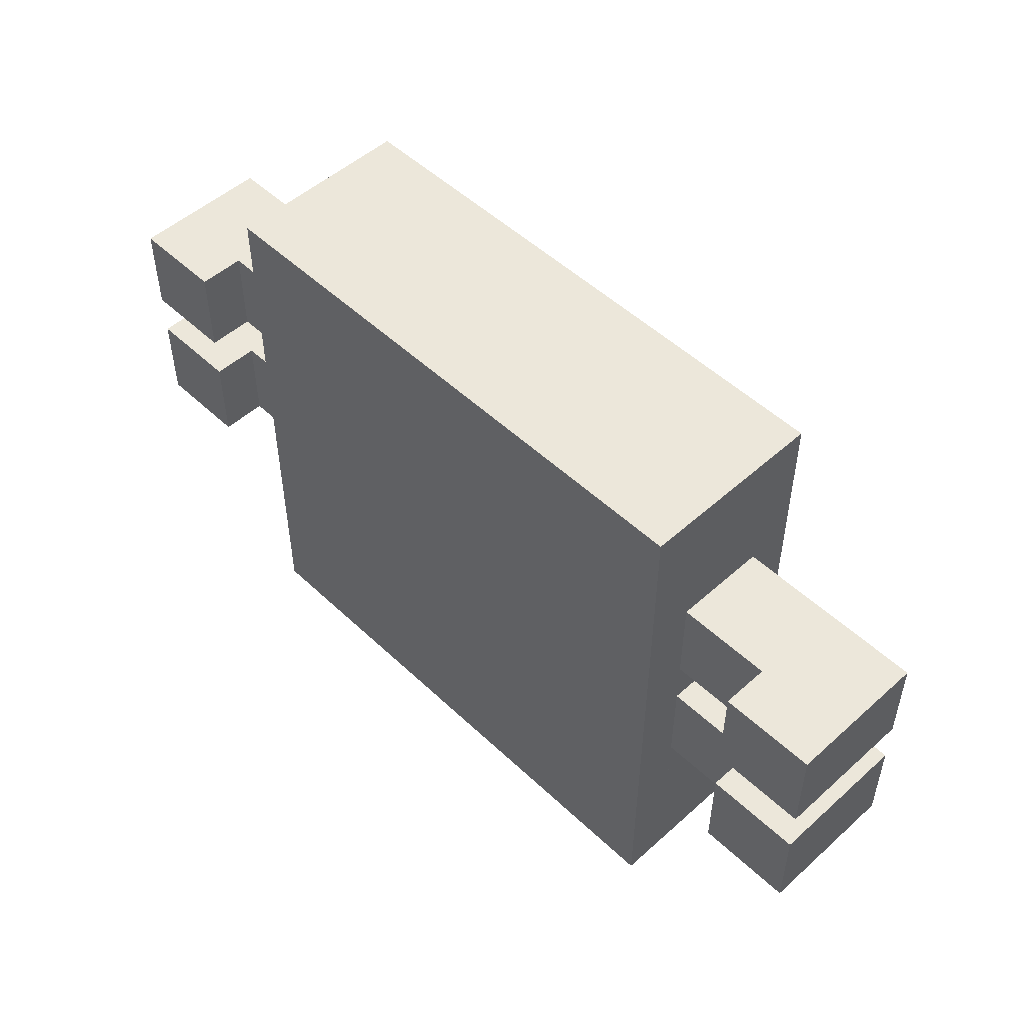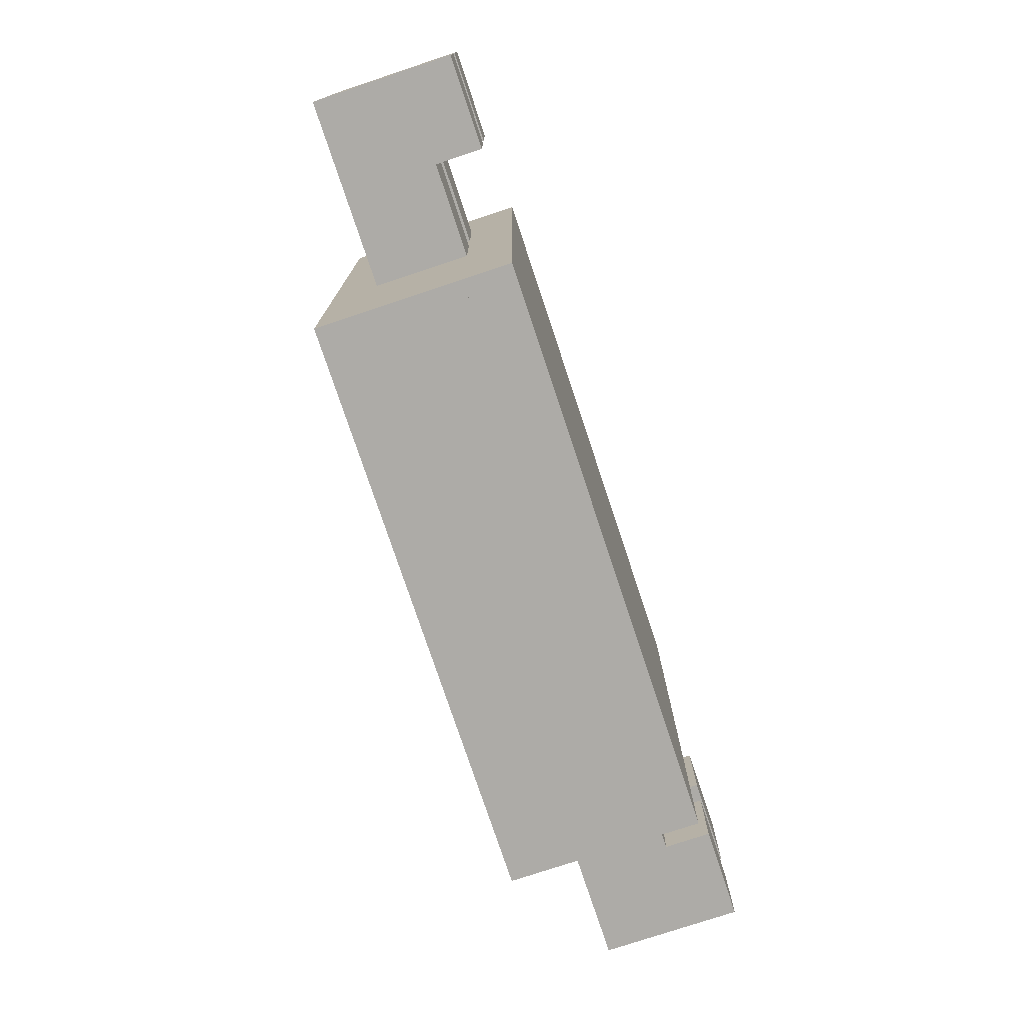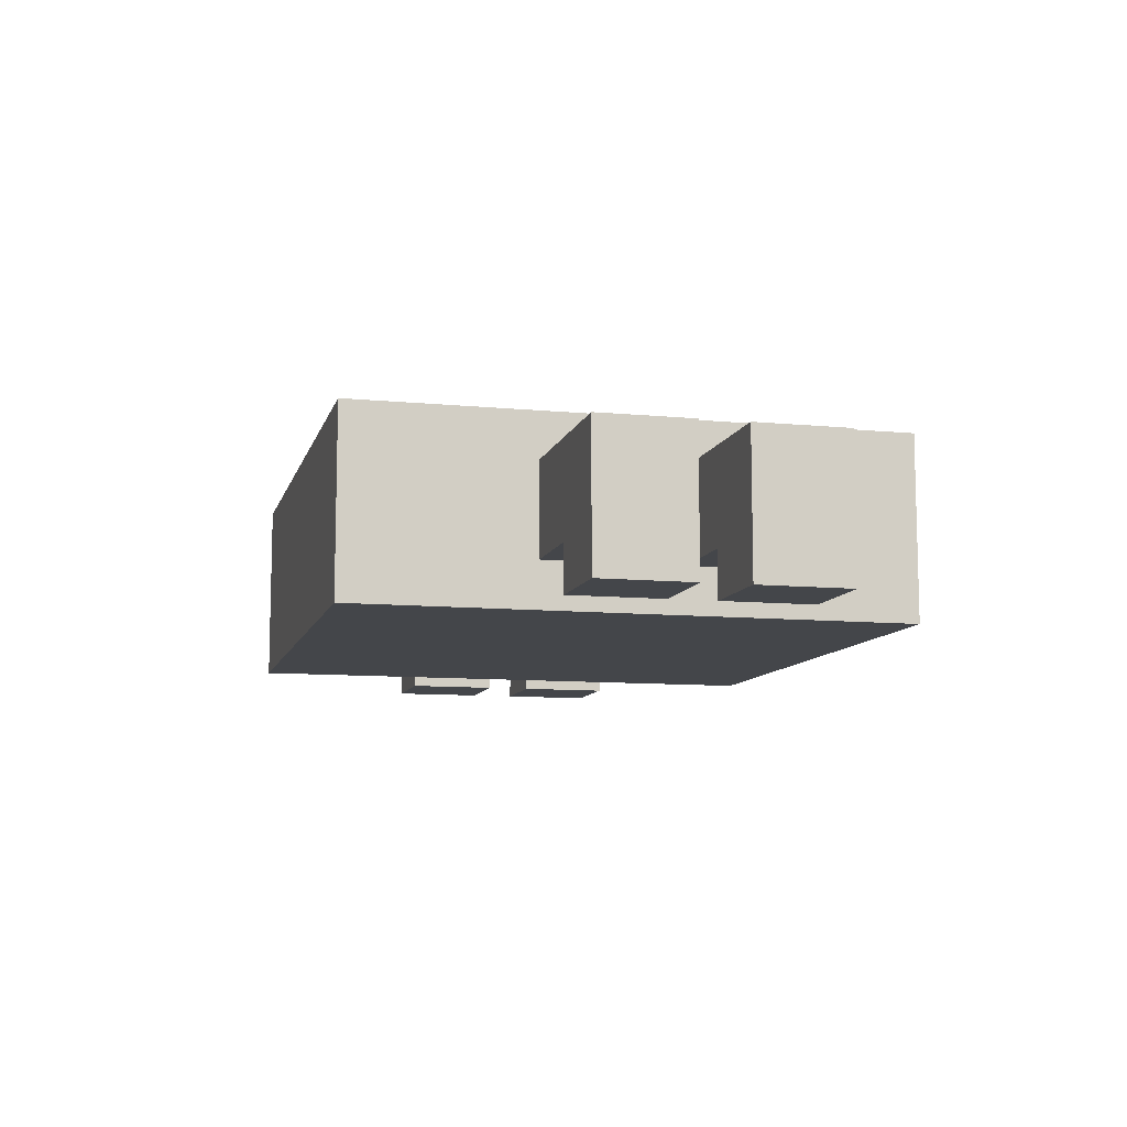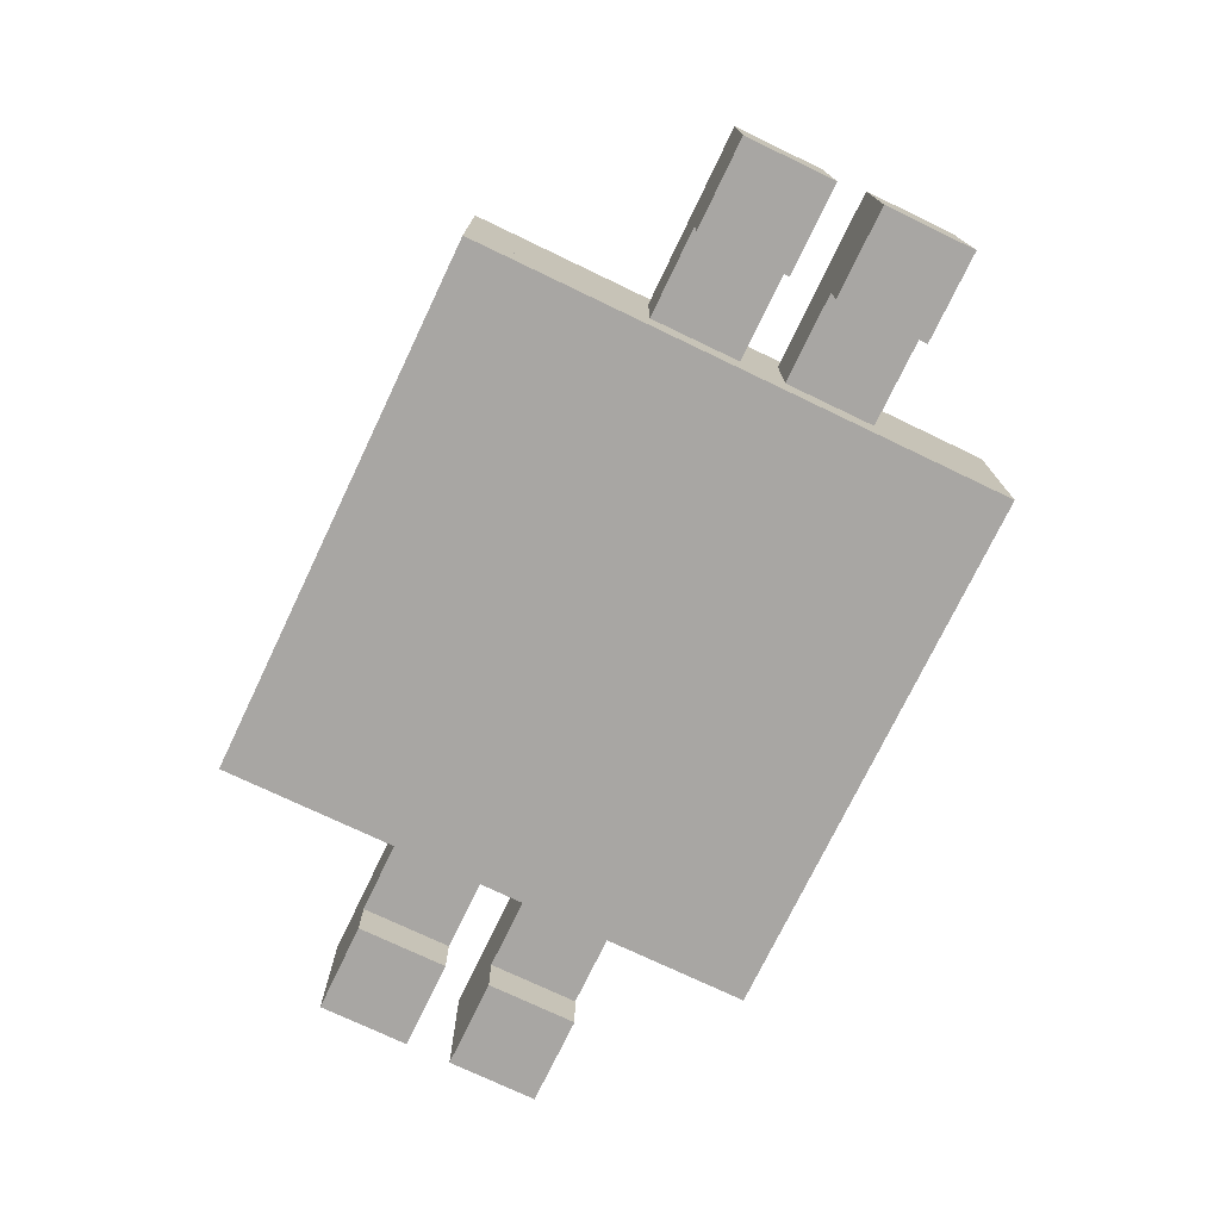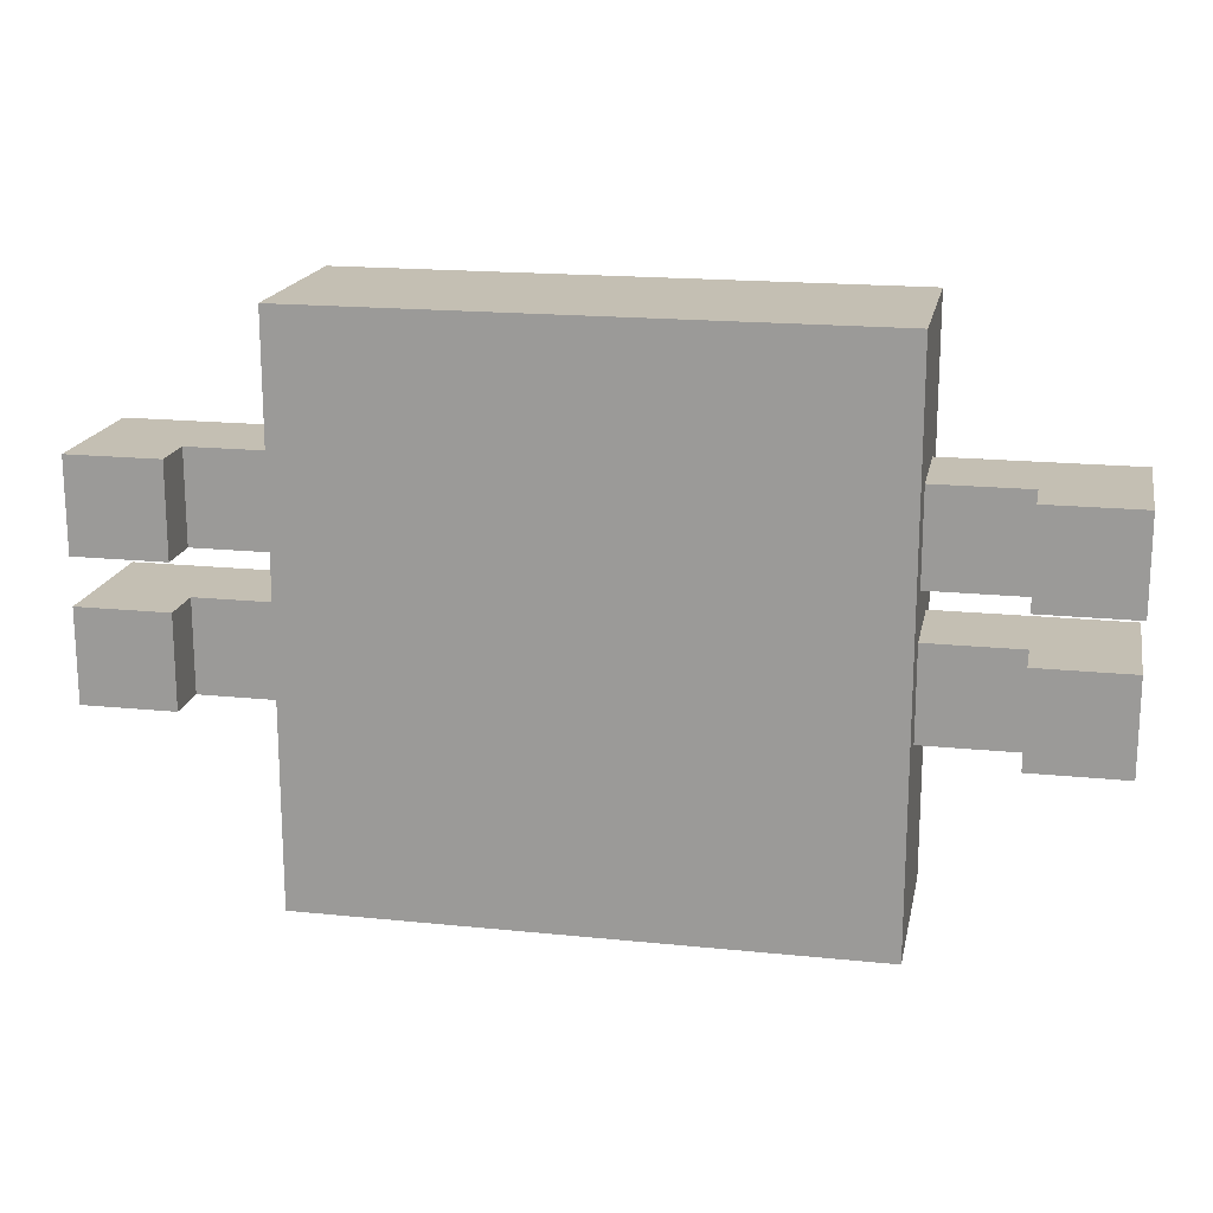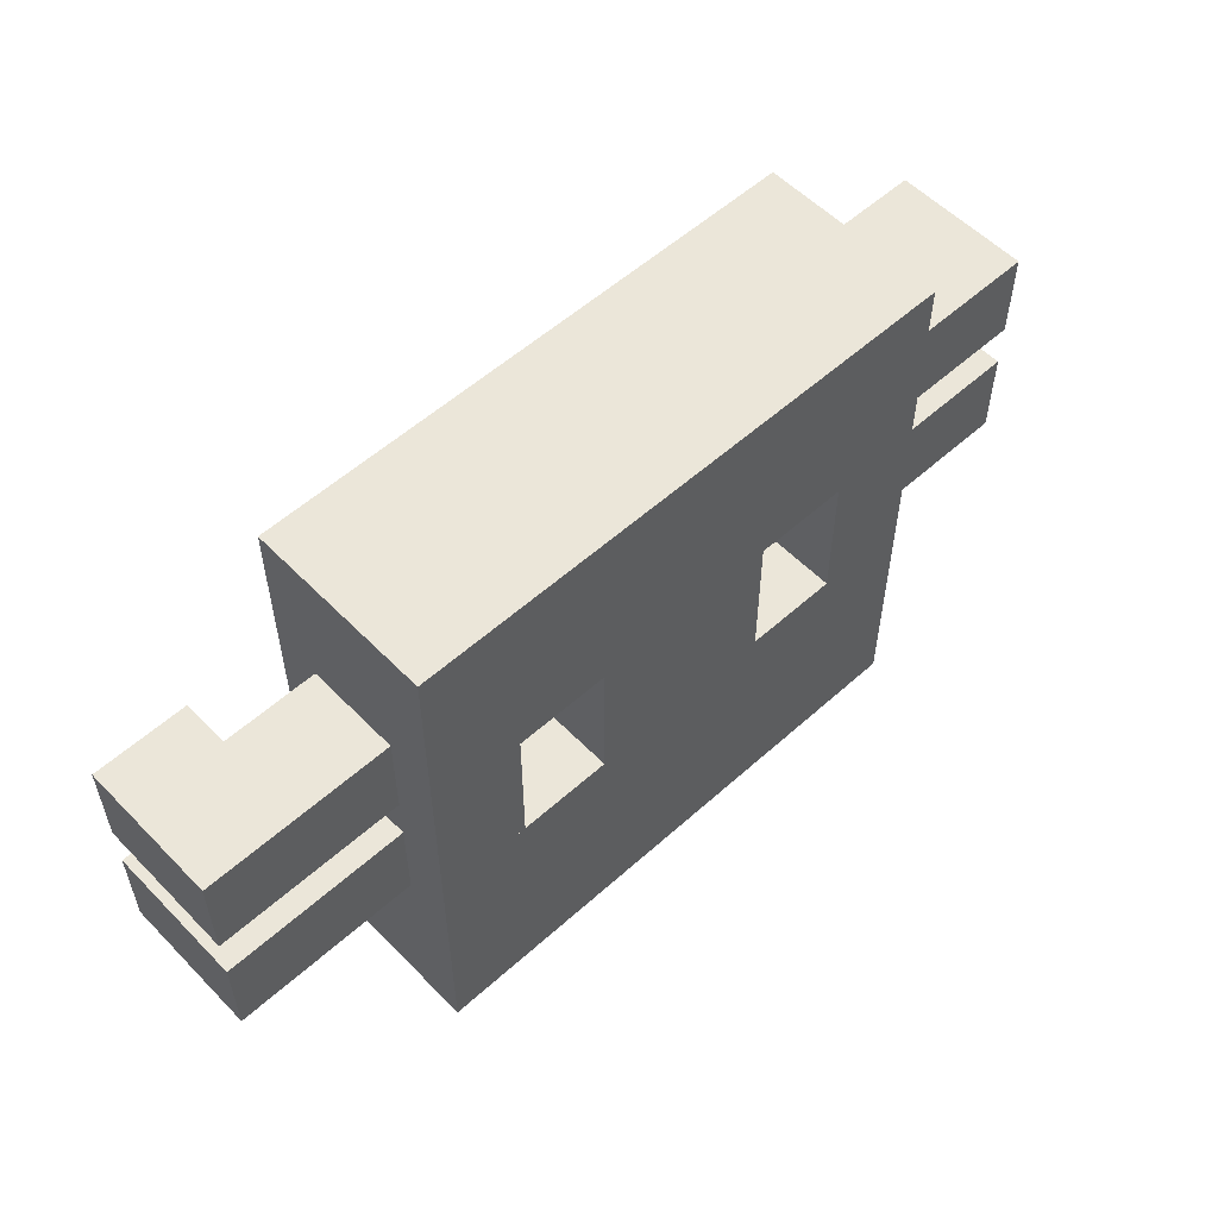
<metadata>
{"format":"obj","ext":"obj","renderer":"f3d","projection":"perspective","resolution":1024,"background":"white","views":[{"elev":51.0,"azim":45.7,"up":"+Z"},{"elev":-76.4,"azim":-71.6,"up":"+Z"},{"elev":-9.7,"azim":-104.1,"up":"+Y"},{"elev":-74.3,"azim":-115.6,"up":"+Y"},{"elev":17.9,"azim":11.3,"up":"+Z"},{"elev":55.7,"azim":136.7,"up":"+Z"}]}
</metadata>
<code>
o cuboid
v 0.375 0.0625 0.375
v 0.375 0.0625 -0.375
v 0.375 0 0.375
v 0.375 0 -0.375
v -0.375 0.0625 0.375
v -0.375 0.0625 -0.375
v -0.375 0 0.375
v -0.375 0 -0.375
f 2 1 3 4
f 7 5 6 8
f 5 1 2 6
f 4 3 7 8
f 3 1 5 7
f 6 2 4 8
o cuboid
v 0.375 0.25 0.125
v 0.375 0.25 -0.0625
v 0.375 0.0625 0.125
v 0.375 0.0625 -0.0625
v 0.25 0.25 0.125
v 0.25 0.25 -0.0625
v 0.25 0.0625 0.125
v 0.25 0.0625 -0.0625
f 10 9 11 12
f 15 13 14 16
f 13 9 10 14
f 12 11 15 16
f 11 9 13 15
f 14 10 12 16
o cuboid
v -0.25 0.25 0.125
v -0.25 0.25 -0.0625
v -0.25 0.0625 0.125
v -0.25 0.0625 -0.0625
v -0.375 0.25 0.125
v -0.375 0.25 -0.0625
v -0.375 0.0625 0.125
v -0.375 0.0625 -0.0625
f 18 17 19 20
f 23 21 22 24
f 21 17 18 22
f 20 19 23 24
f 19 17 21 23
f 22 18 20 24
o cuboid
v 0.125 0.25 0.125
v 0.125 0.25 -0.0625
v 0.125 0.0625 0.125
v 0.125 0.0625 -0.0625
v -0.125 0.25 0.125
v -0.125 0.25 -0.0625
v -0.125 0.0625 0.125
v -0.125 0.0625 -0.0625
f 26 25 27 28
f 31 29 30 32
f 29 25 26 30
f 28 27 31 32
f 27 25 29 31
f 30 26 28 32
o cuboid
v 0.375 0.25 0.375
v 0.375 0.25 0.125
v 0.375 0.0625 0.375
v 0.375 0.0625 0.125
v -0.375 0.25 0.375
v -0.375 0.25 0.125
v -0.375 0.0625 0.375
v -0.375 0.0625 0.125
f 34 33 35 36
f 39 37 38 40
f 37 33 34 38
f 36 35 39 40
f 35 33 37 39
f 38 34 36 40
o cuboid
v 0.375 0.25 -0.0625
v 0.375 0.25 -0.375
v 0.375 0.0625 -0.0625
v 0.375 0.0625 -0.375
v -0.375 0.25 -0.0625
v -0.375 0.25 -0.375
v -0.375 0.0625 -0.0625
v -0.375 0.0625 -0.375
f 42 41 43 44
f 47 45 46 48
f 45 41 42 46
f 44 43 47 48
f 43 41 45 47
f 46 42 44 48
o cuboid
v -0.375 0.1875 0
v -0.375 0.1875 -0.125
v -0.375 0.0625 0
v -0.375 0.0625 -0.125
v -0.5 0.1875 0
v -0.5 0.1875 -0.125
v -0.5 0.0625 0
v -0.5 0.0625 -0.125
f 50 49 51 52
f 55 53 54 56
f 53 49 50 54
f 52 51 55 56
f 51 49 53 55
f 54 50 52 56
o cuboid
v -0.375 0.1875 0.1875
v -0.375 0.1875 0.0625
v -0.375 0.0625 0.1875
v -0.375 0.0625 0.0625
v -0.5 0.1875 0.1875
v -0.5 0.1875 0.0625
v -0.5 0.0625 0.1875
v -0.5 0.0625 0.0625
f 58 57 59 60
f 63 61 62 64
f 61 57 58 62
f 60 59 63 64
f 59 57 61 63
f 62 58 60 64
o cuboid
v -0.5 0.1875 0
v -0.5 0.1875 -0.125
v -0.5 0 0
v -0.5 0 -0.125
v -0.625 0.1875 0
v -0.625 0.1875 -0.125
v -0.625 0 0
v -0.625 0 -0.125
f 66 65 67 68
f 71 69 70 72
f 69 65 66 70
f 68 67 71 72
f 67 65 69 71
f 70 66 68 72
o cuboid
v -0.5 0.1875 0.1875
v -0.5 0.1875 0.0625
v -0.5 0 0.1875
v -0.5 0 0.0625
v -0.625 0.1875 0.1875
v -0.625 0.1875 0.0625
v -0.625 0 0.1875
v -0.625 0 0.0625
f 74 73 75 76
f 79 77 78 80
f 77 73 74 78
f 76 75 79 80
f 75 73 77 79
f 78 74 76 80
o cuboid
v 0.375 0.1875 -0.125
v 0.375 0.1875 -4.163e-17
v 0.375 0.0625 -0.125
v 0.375 0.0625 -4.163e-17
v 0.5 0.1875 -0.125
v 0.5 0.1875 -5.551e-17
v 0.5 0.0625 -0.125
v 0.5 0.0625 -5.551e-17
f 82 81 83 84
f 87 85 86 88
f 85 81 82 86
f 84 83 87 88
f 83 81 85 87
f 86 82 84 88
o cuboid
v 0.375 0.1875 0.0625
v 0.375 0.1875 0.1875
v 0.375 0.0625 0.0625
v 0.375 0.0625 0.1875
v 0.5 0.1875 0.0625
v 0.5 0.1875 0.1875
v 0.5 0.0625 0.0625
v 0.5 0.0625 0.1875
f 90 89 91 92
f 95 93 94 96
f 93 89 90 94
f 92 91 95 96
f 91 89 93 95
f 94 90 92 96
o cuboid
v 0.5 0.1875 -0.125
v 0.5 0.1875 -5.551e-17
v 0.5 0 -0.125
v 0.5 0 -5.551e-17
v 0.625 0.1875 -0.125
v 0.625 0.1875 -8.327e-17
v 0.625 0 -0.125
v 0.625 0 -8.327e-17
f 98 97 99 100
f 103 101 102 104
f 101 97 98 102
f 100 99 103 104
f 99 97 101 103
f 102 98 100 104
o cuboid
v 0.5 0.1875 0.0625
v 0.5 0.1875 0.1875
v 0.5 0 0.0625
v 0.5 0 0.1875
v 0.625 0.1875 0.0625
v 0.625 0.1875 0.1875
v 0.625 0 0.0625
v 0.625 0 0.1875
f 106 105 107 108
f 111 109 110 112
f 109 105 106 110
f 108 107 111 112
f 107 105 109 111
f 110 106 108 112

</code>
